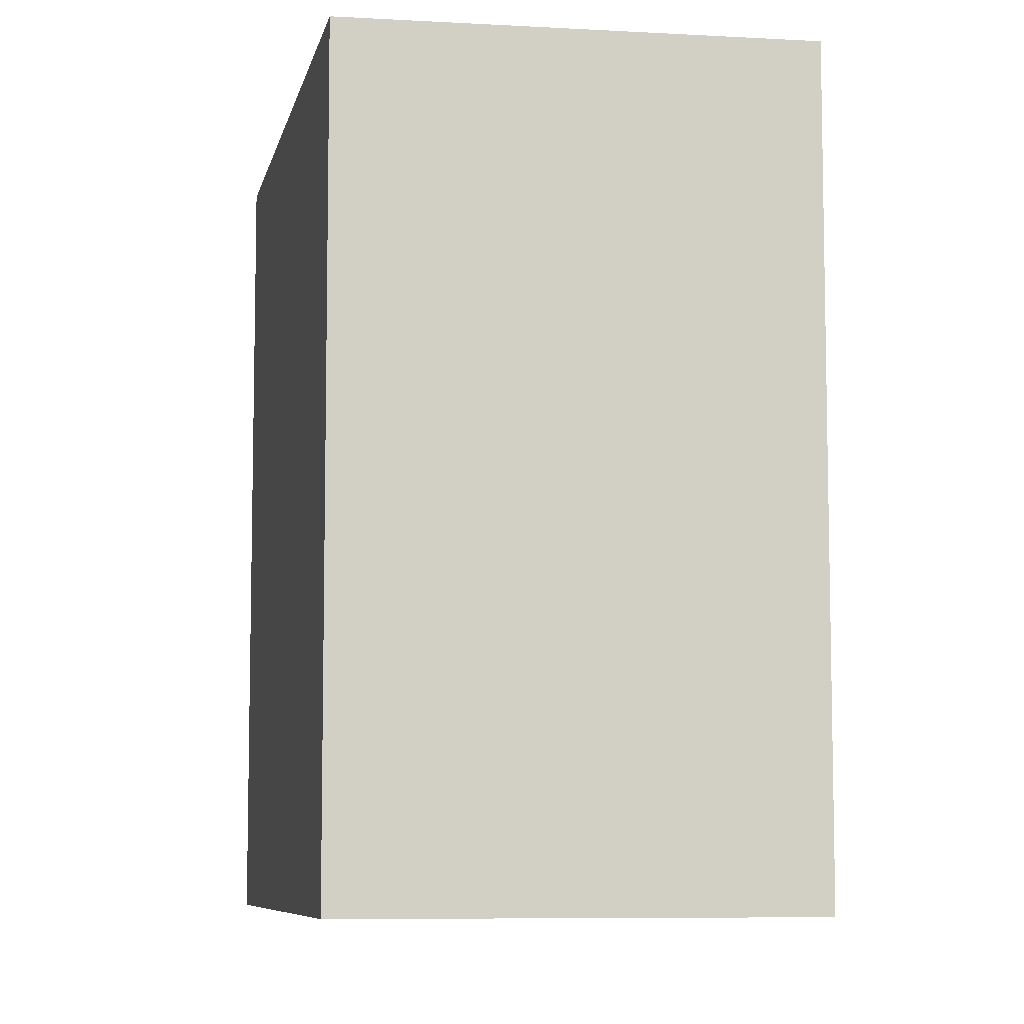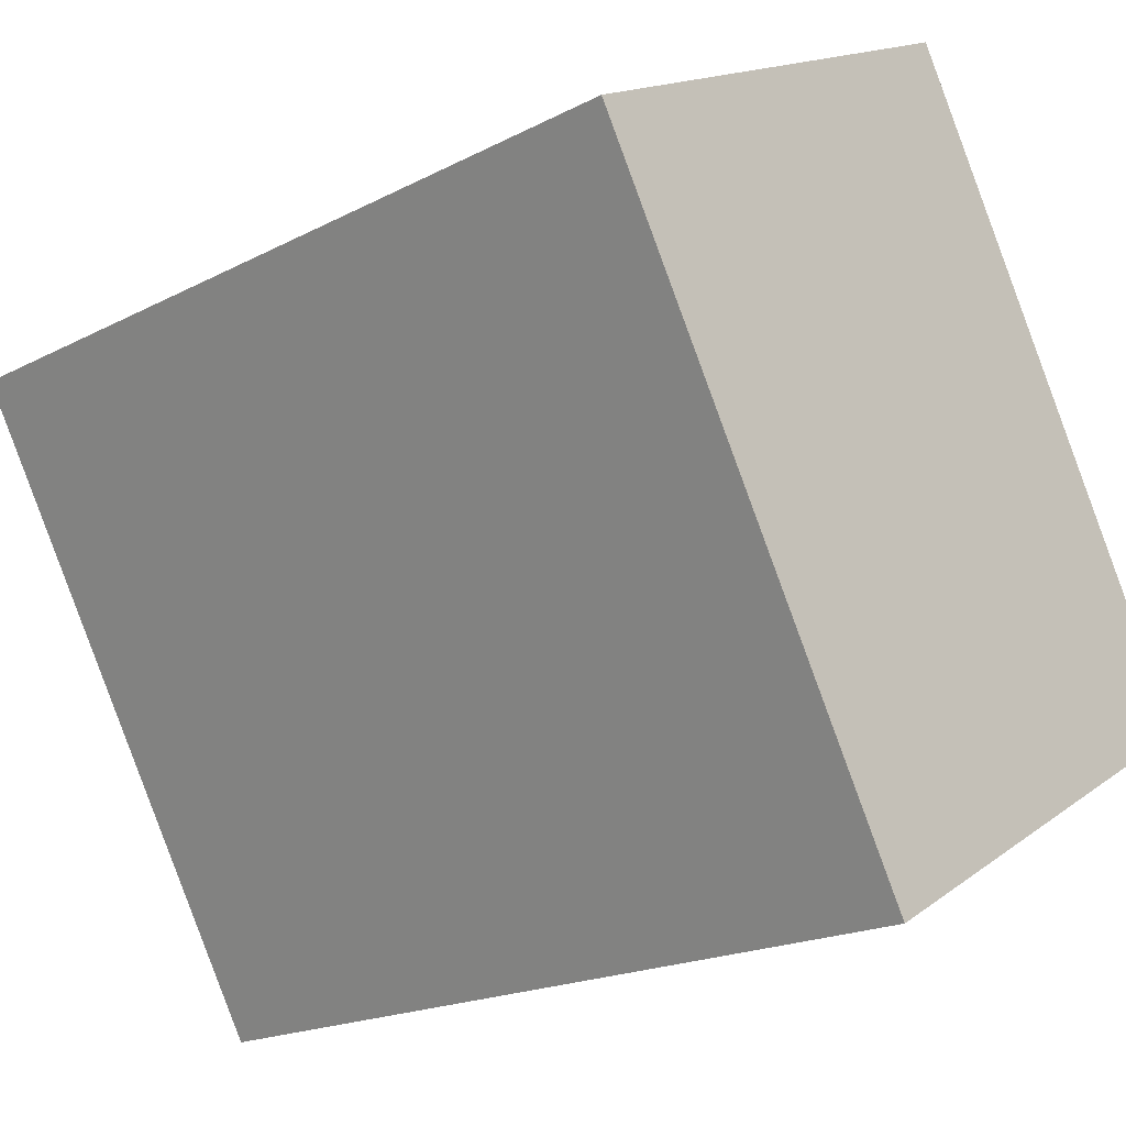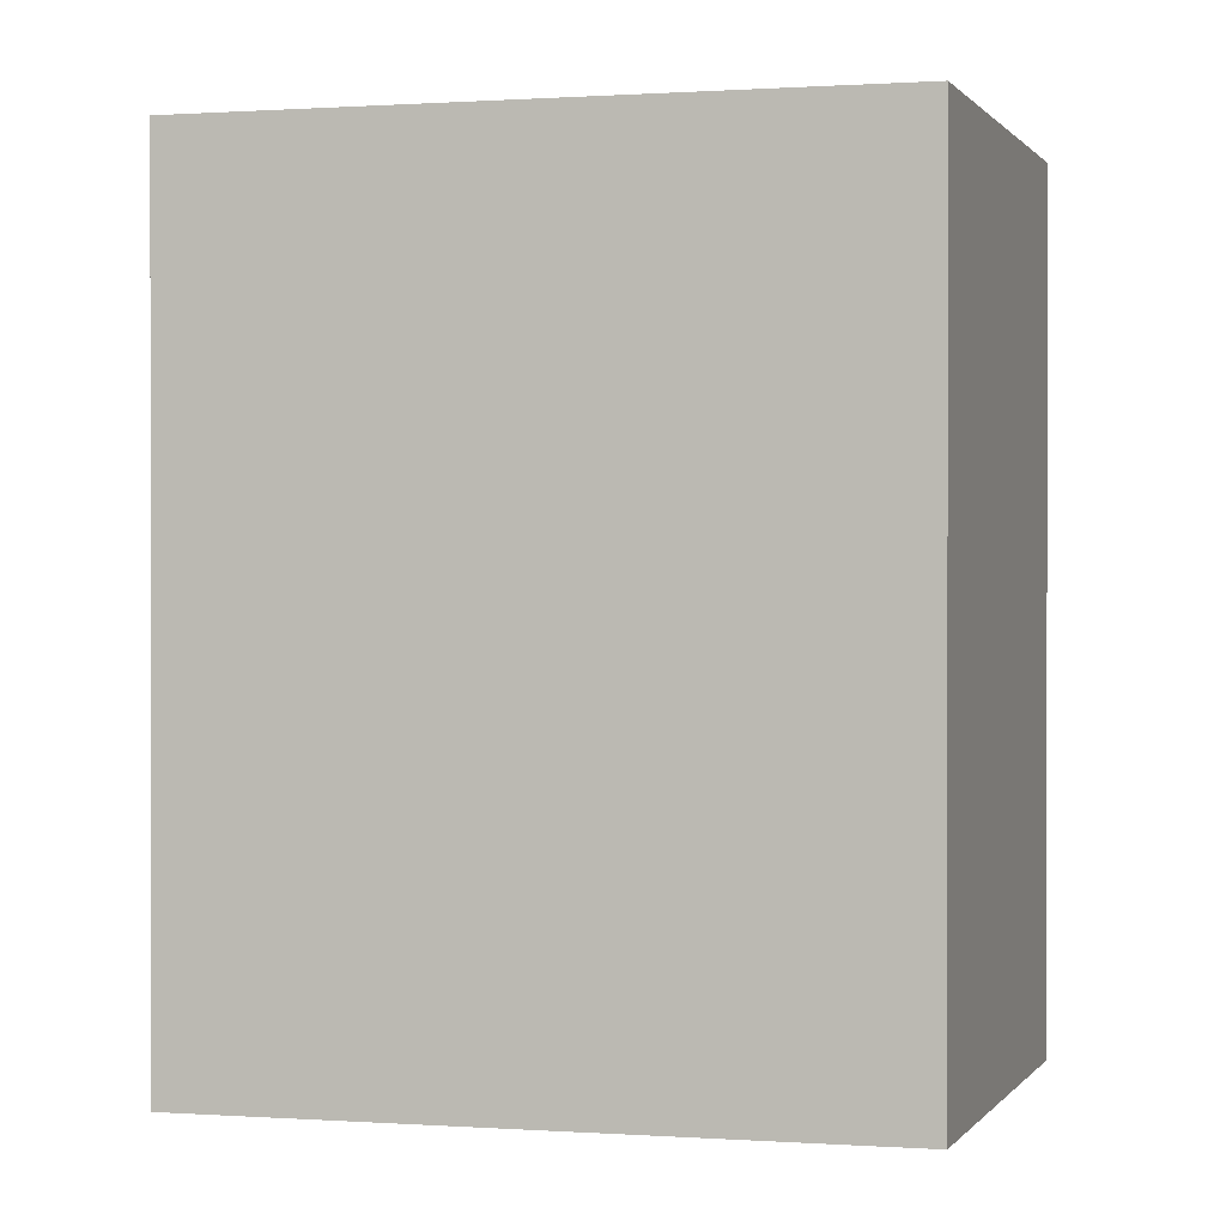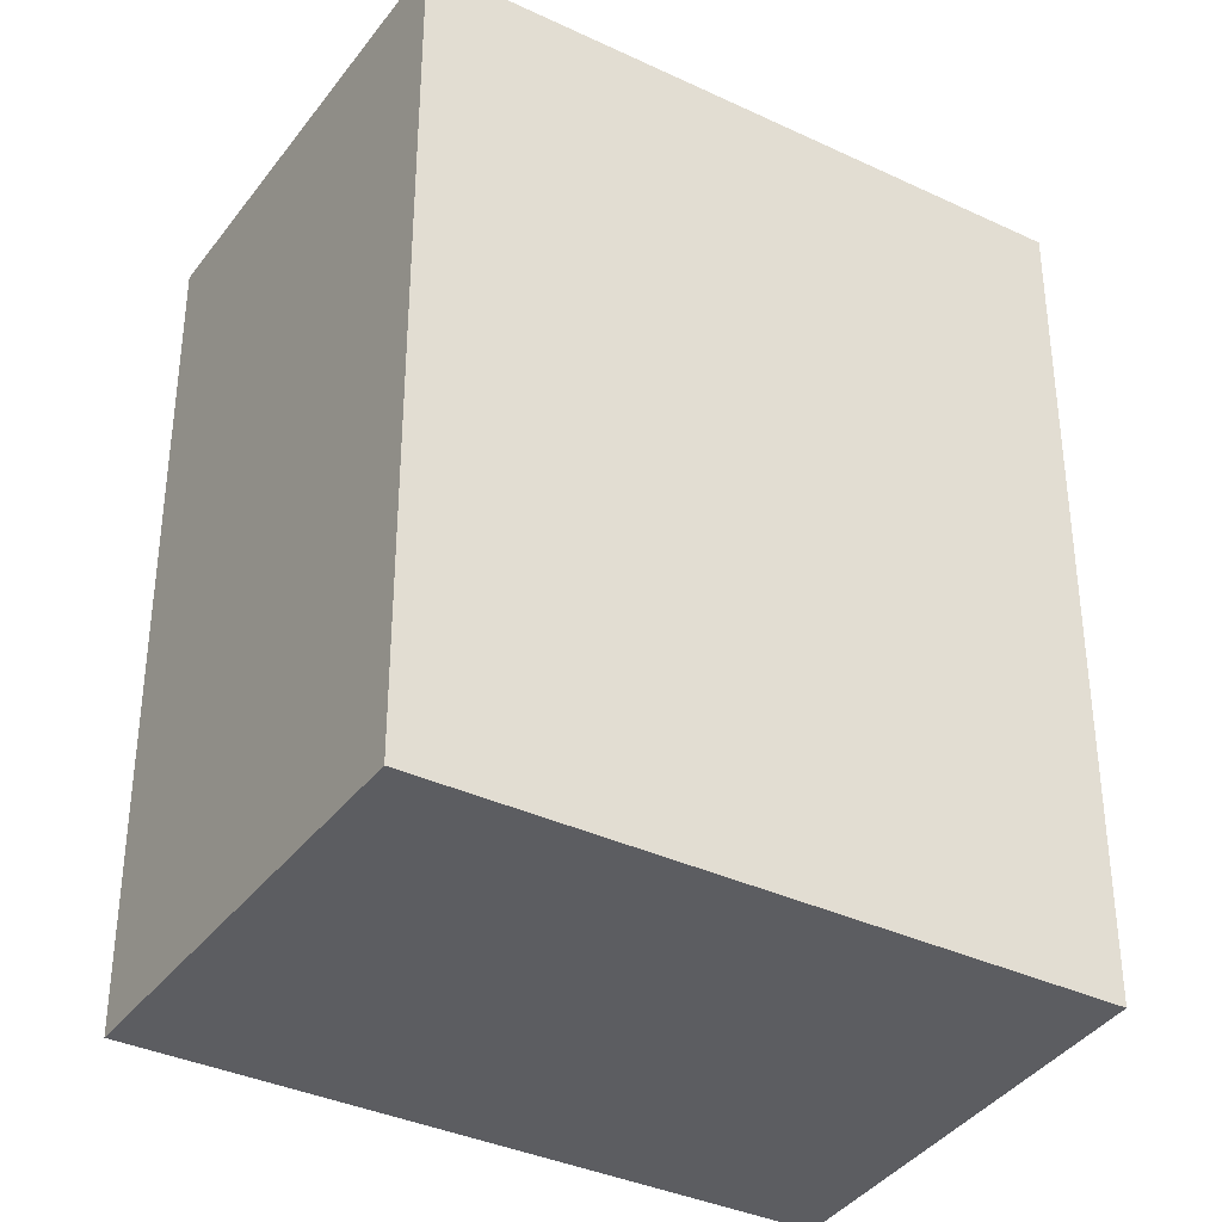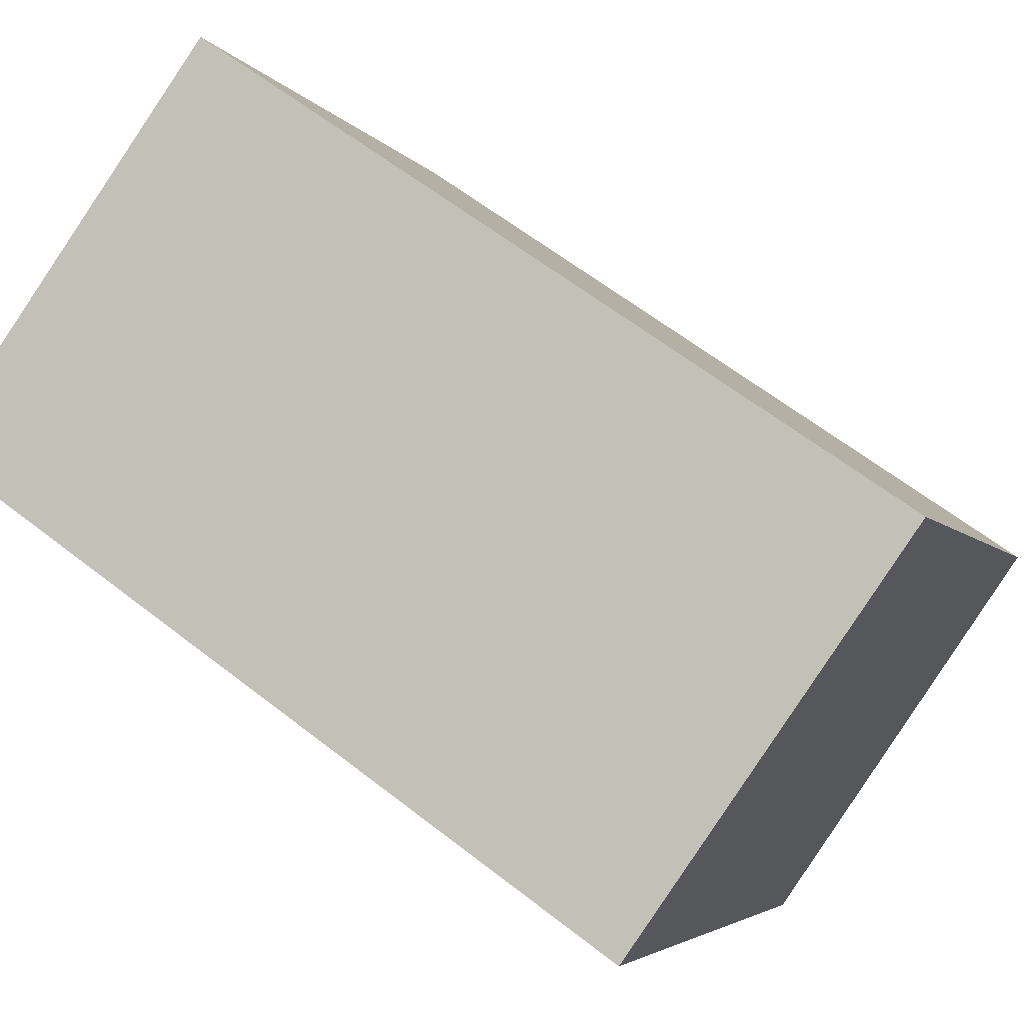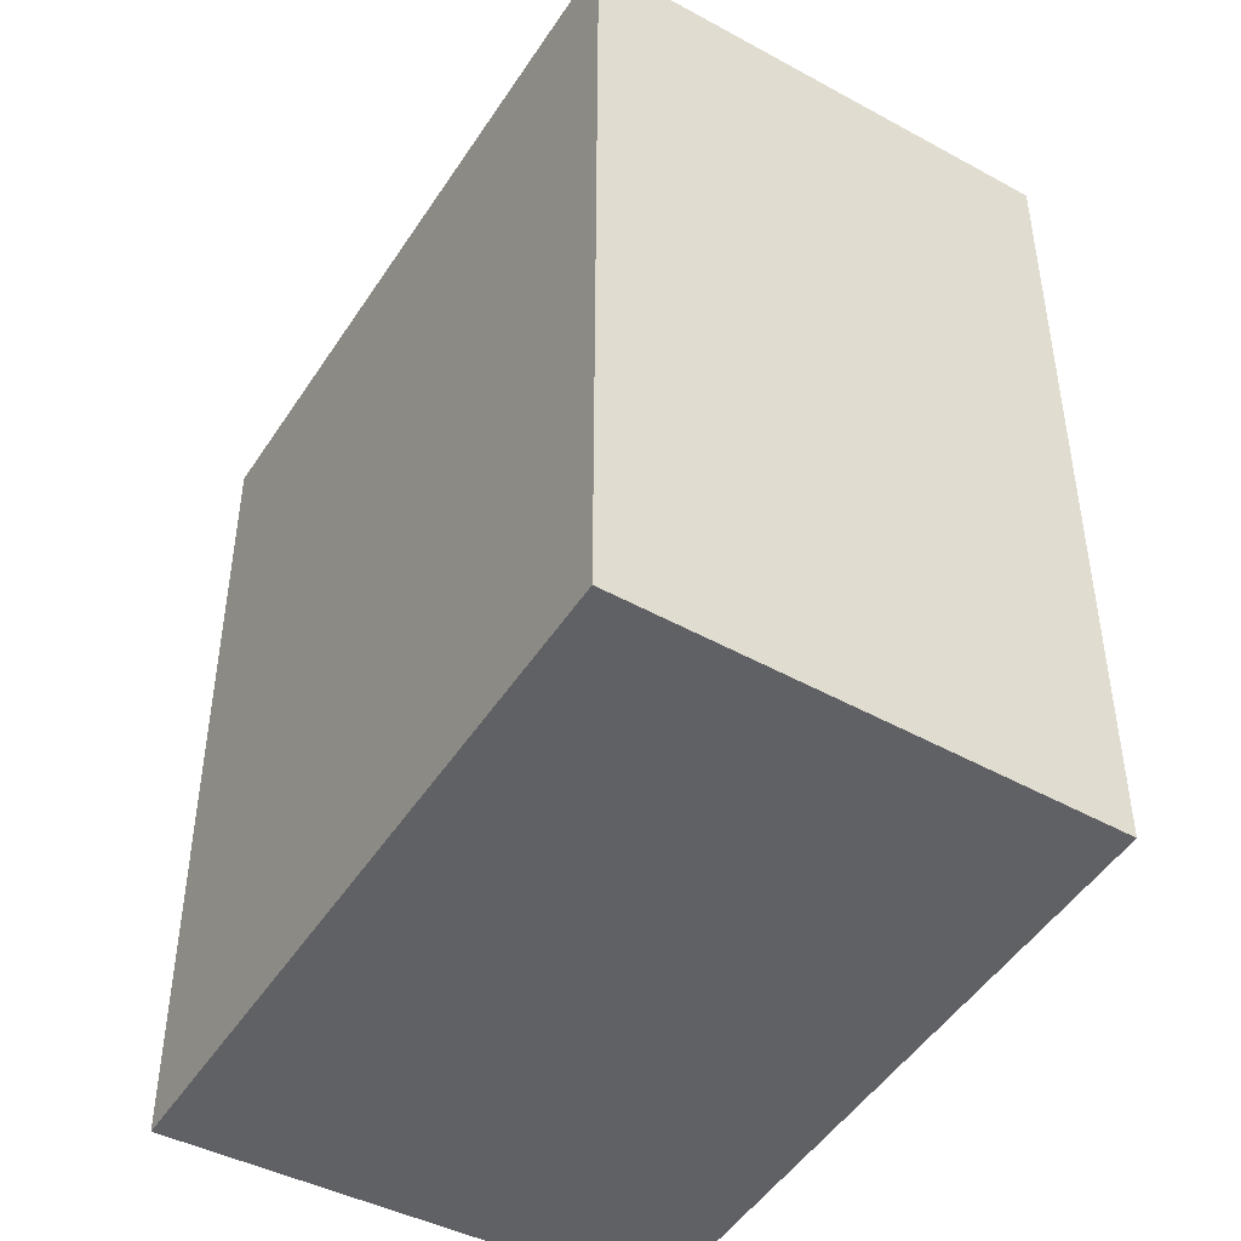
<metadata>
{"format":"obj","ext":"obj","renderer":"f3d","projection":"perspective","resolution":1024,"background":"white","views":[{"elev":-7.7,"azim":17.8,"up":"+Y"},{"elev":-18.7,"azim":134.9,"up":"+Z"},{"elev":0.4,"azim":-45.8,"up":"+Y"},{"elev":-36.4,"azim":-92.2,"up":"+Y"},{"elev":62.1,"azim":128.4,"up":"+Z"},{"elev":-47.8,"azim":178.0,"up":"+Y"}]}
</metadata>
<code>
v  0 3.522 2.157e-16
v  3.174 3.522 1.568
v  1.729 3.522 -0.996
v  1.387 3.522 2.468
v  1.729 6.099e-17 -0.996
v  0 0 0
v  1.387 -1.511e-16 2.468
v  3.174 -9.601e-17 1.568
g defaultobject
f 1 2 3
f 2 1 4
f 5 1 3
f 1 5 6
f 6 4 1
f 4 6 7
f 7 2 4
f 2 7 8
f 8 3 2
f 3 8 5
f 8 6 5
f 6 8 7

</code>
